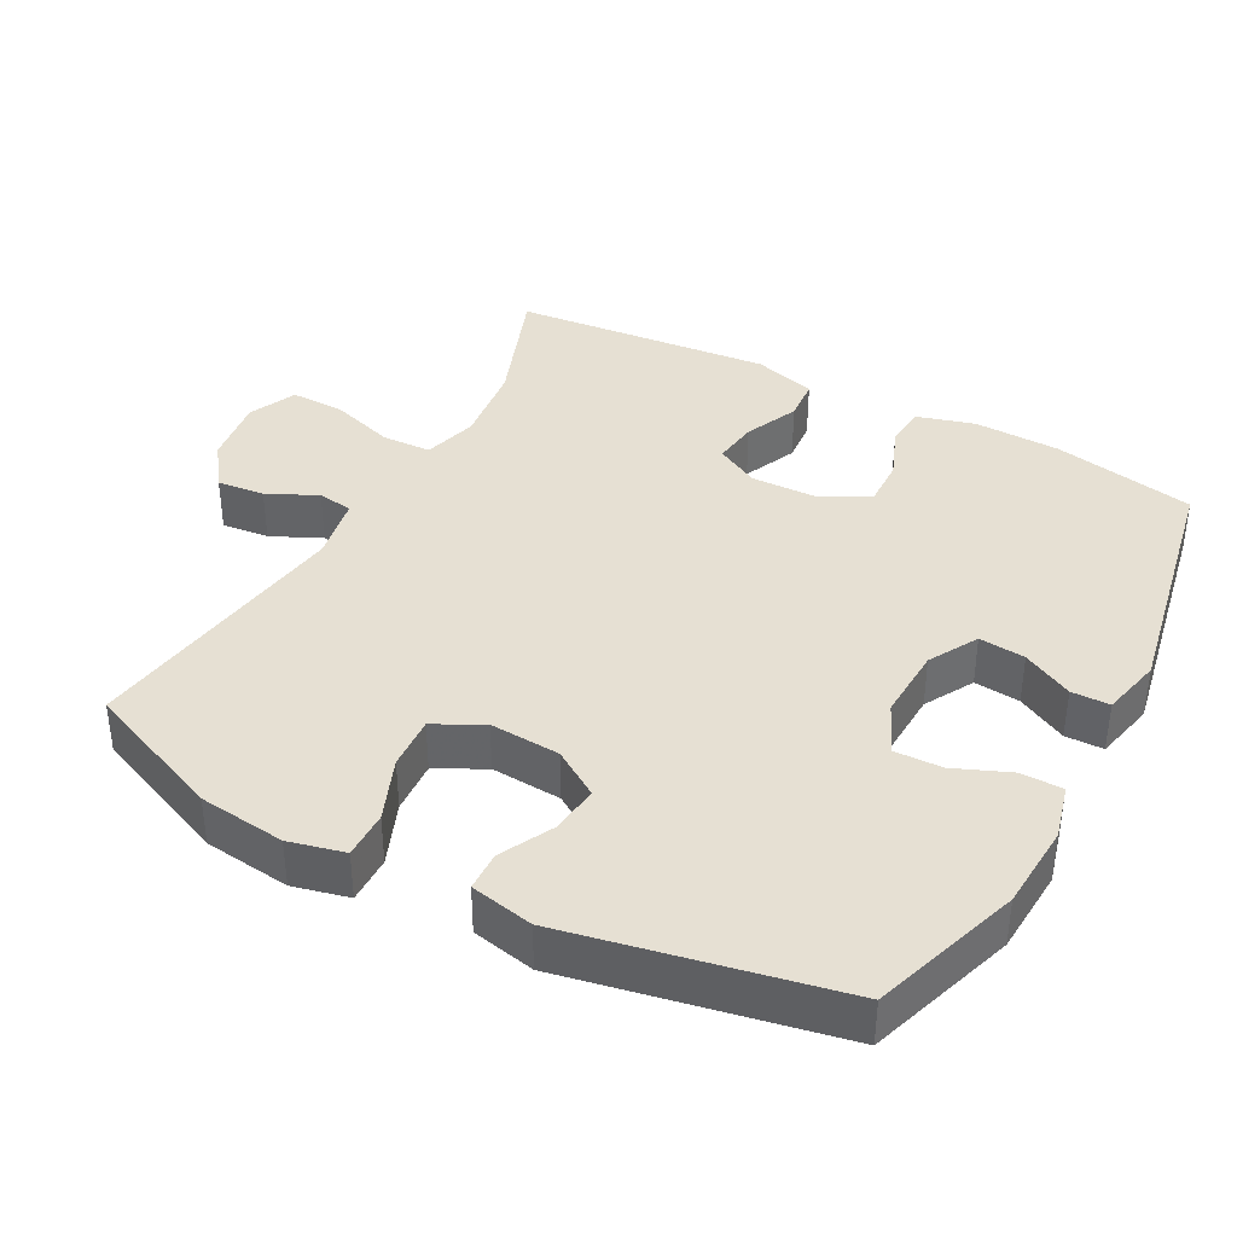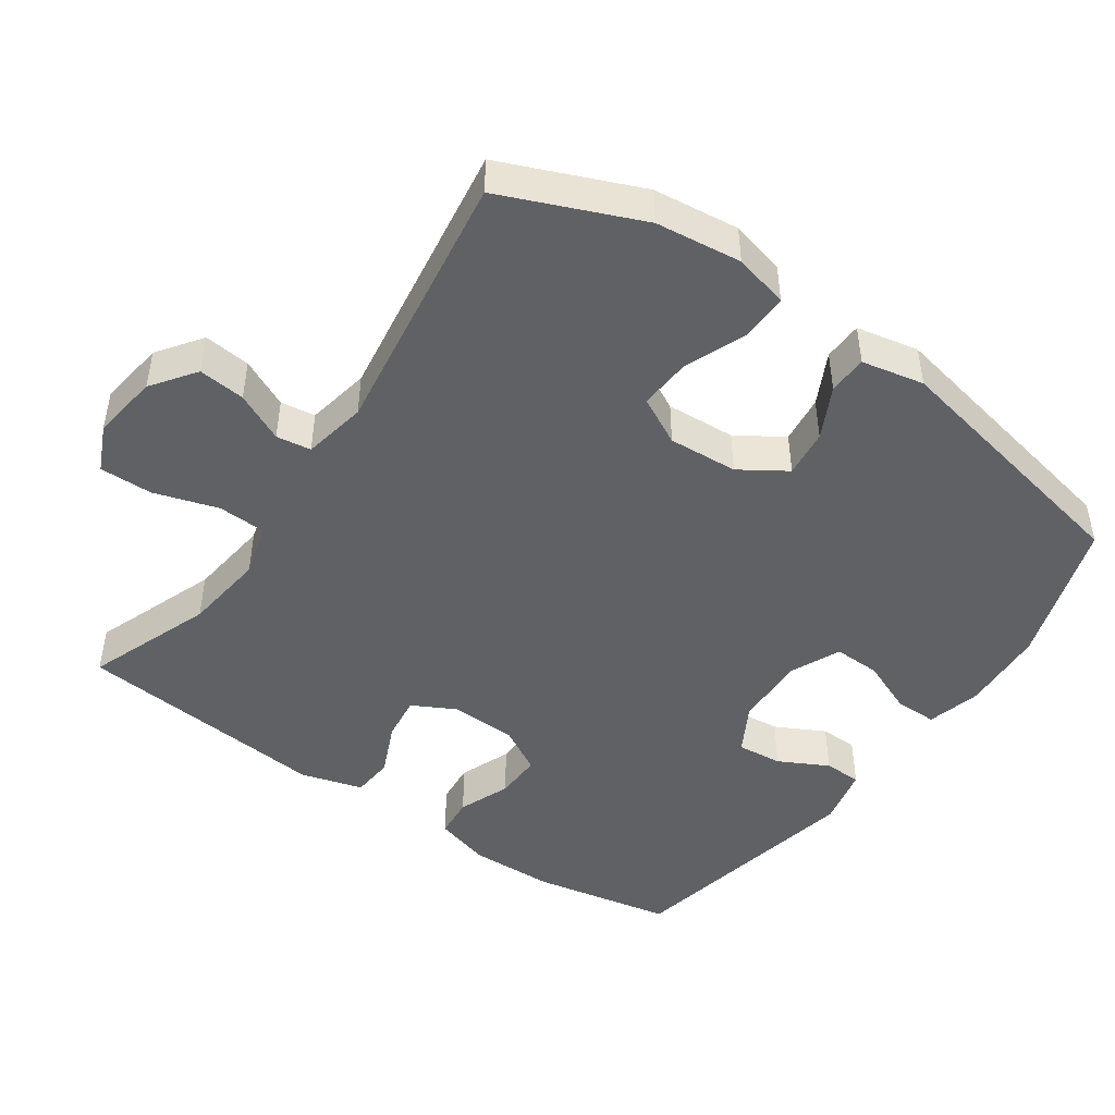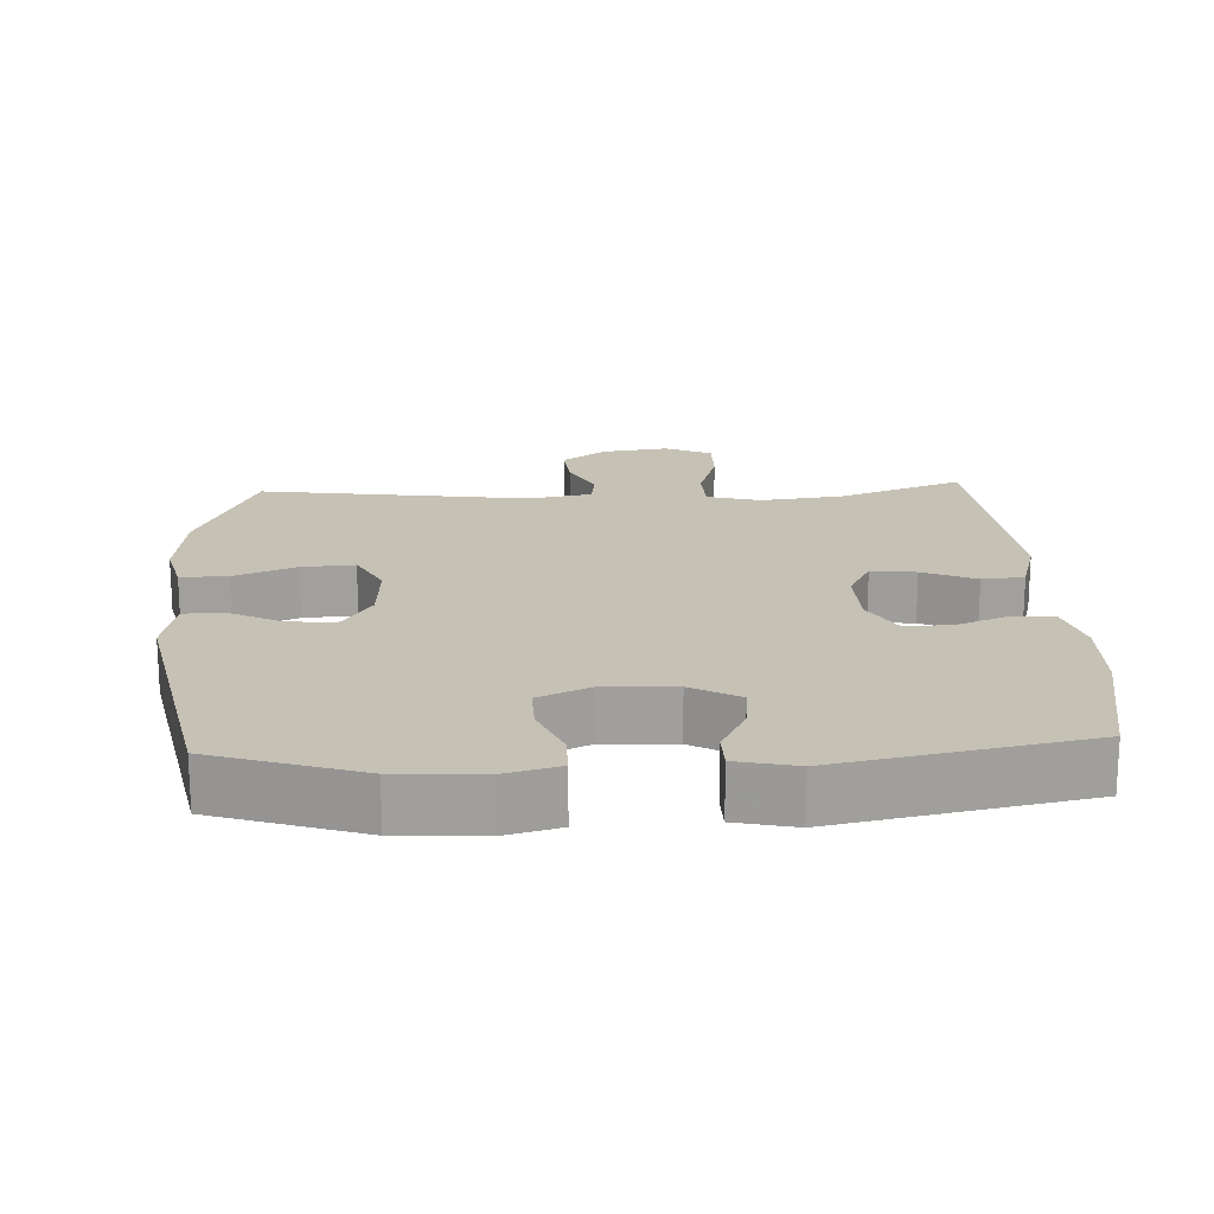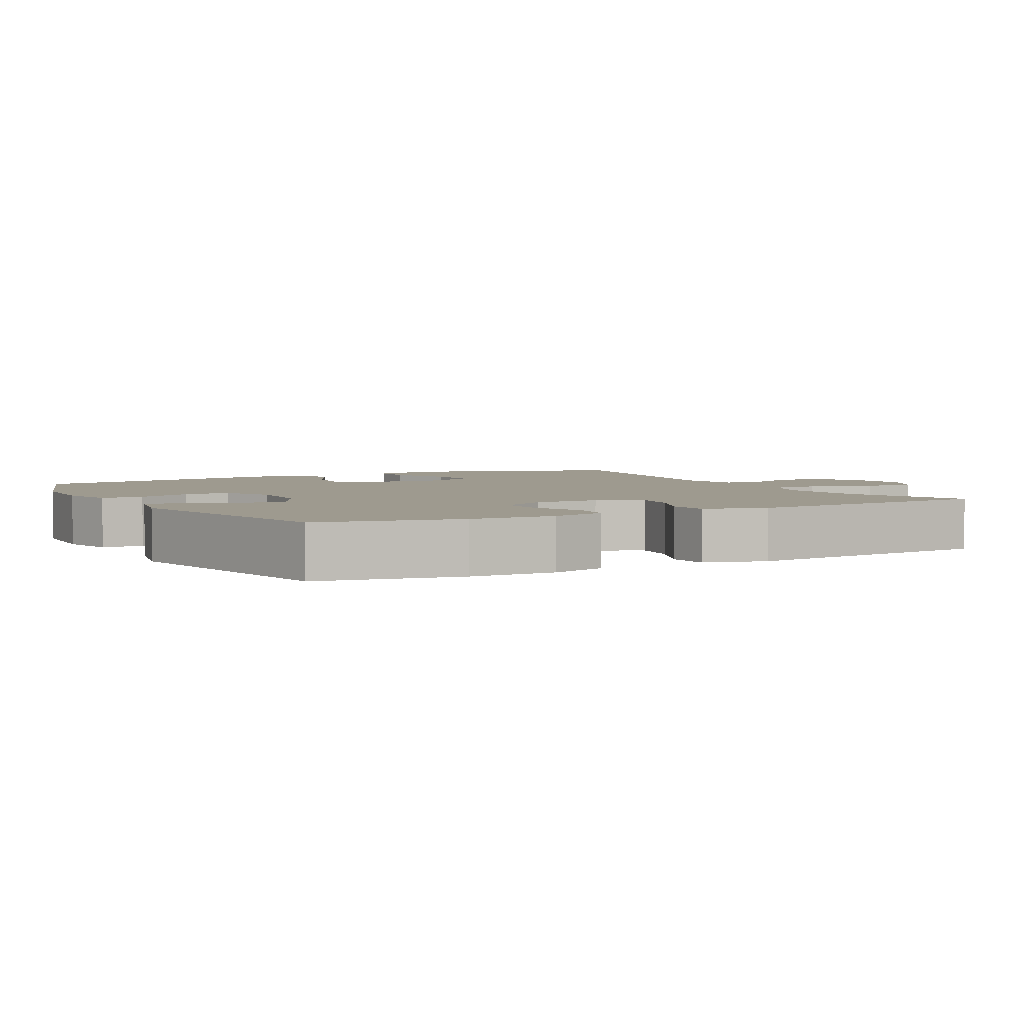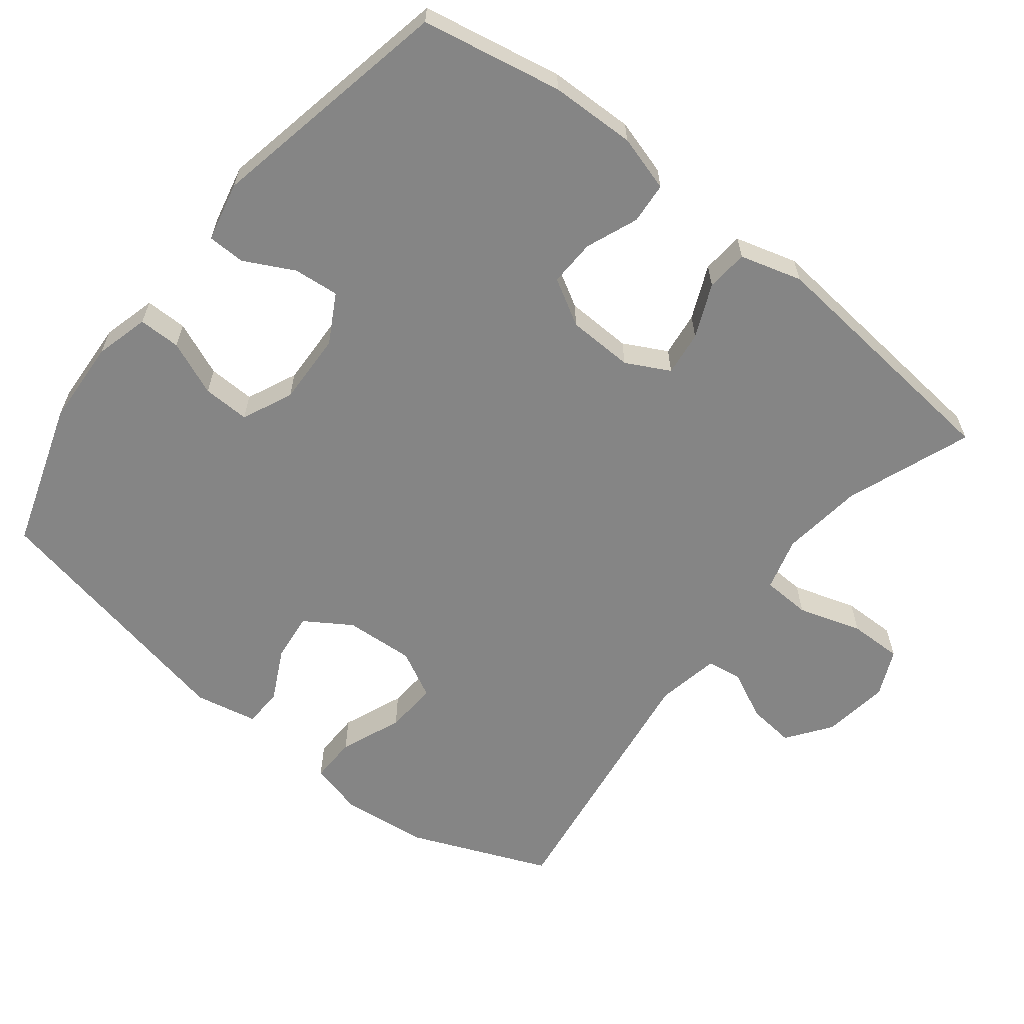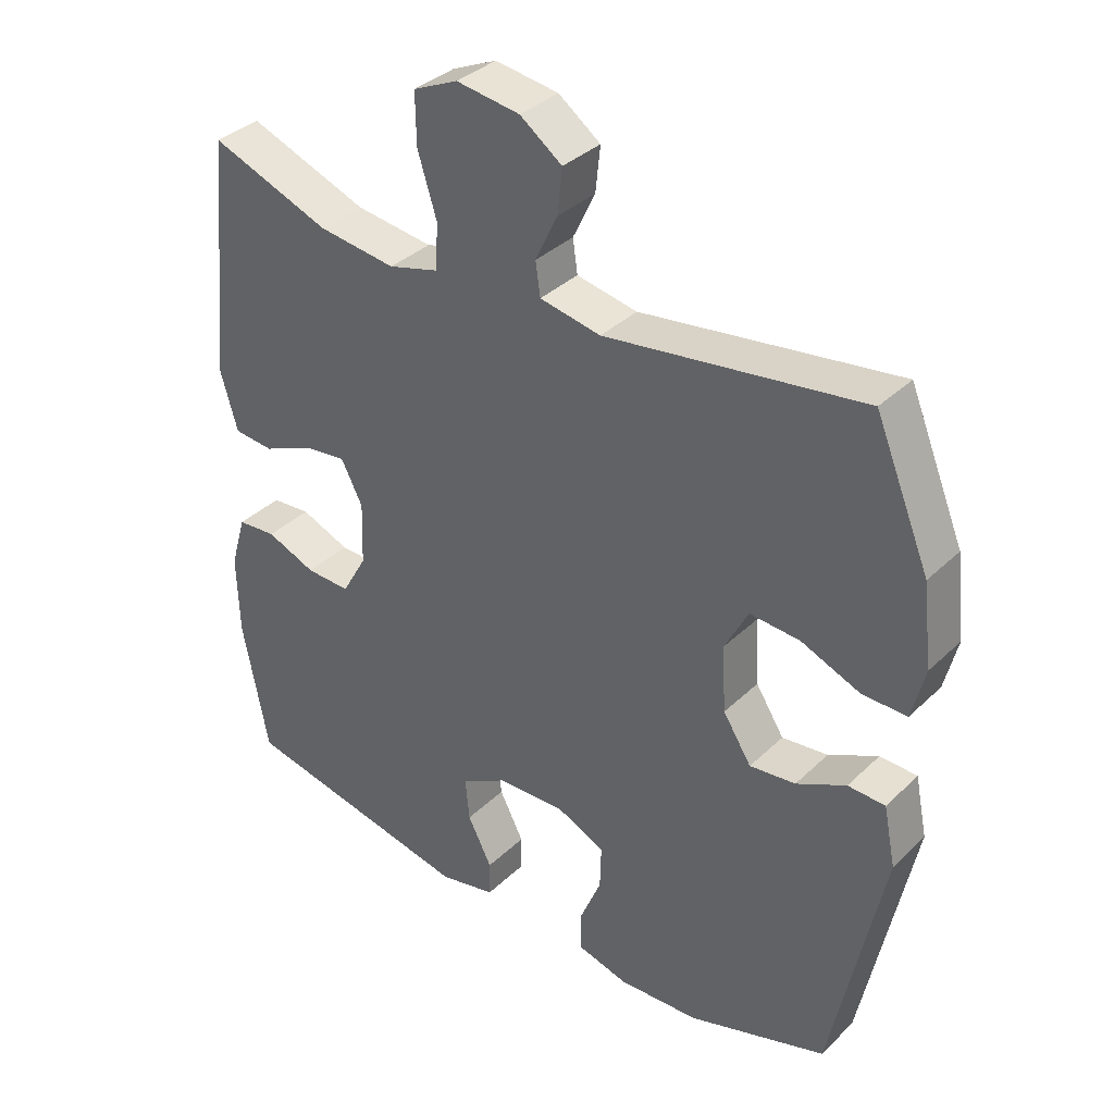
<metadata>
{"format":"obj","ext":"obj","renderer":"f3d","projection":"perspective","resolution":1024,"background":"white","views":[{"elev":38.5,"azim":118.4,"up":"+Y"},{"elev":-46.5,"azim":55.2,"up":"+Y"},{"elev":18.7,"azim":177.2,"up":"+Y"},{"elev":3.7,"azim":-118.5,"up":"+Y"},{"elev":-61.8,"azim":-128.3,"up":"+Y"},{"elev":35.9,"azim":39.0,"up":"+Z"}]}
</metadata>
<code>
v 0.5 0.07 0.5
v 0.581 0.07 0.305
v 0.595 0.07 0.184
v 0.576 0.07 0.107
v 0.51 0.07 0.108
v 0.423 0.07 0.143
v 0.349 0.07 0.148
v 0.314 0.07 0.081
v 0.32 0.07 -0.017
v 0.362 0.07 -0.082
v 0.43 0.07 -0.074
v 0.503 0.07 -0.037
v 0.558 0.07 -0.039
v 0.576 0.07 -0.127
v 0.5 0.07 -0.5
v 0.294 0.07 -0.568
v 0.174 0.07 -0.575
v 0.098 0.07 -0.555
v 0.098 0.07 -0.496
v 0.13 0.07 -0.419
v 0.132 0.07 -0.353
v 0.061 0.07 -0.321
v -0.041 0.07 -0.325
v -0.109 0.07 -0.363
v -0.103 0.07 -0.427
v -0.067 0.07 -0.497
v -0.068 0.07 -0.55
v -0.152 0.07 -0.569
v -0.5 0.07 -0.5
v -0.538 0.07 -0.302
v -0.541 0.07 -0.182
v -0.518 0.07 -0.103
v -0.46 0.07 -0.098
v -0.387 0.07 -0.127
v -0.321 0.07 -0.129
v -0.284 0.07 -0.064
v -0.281 0.07 0.029
v -0.313 0.07 0.09
v -0.376 0.07 0.082
v -0.451 0.07 0.049
v -0.51 0.07 0.054
v -0.535 0.07 0.141
v -0.5 0.07 0.5
v -0.323 0.07 0.434
v -0.208 0.07 0.42
v -0.133 0.07 0.441
v -0.13 0.07 0.509
v -0.158 0.07 0.599
v -0.159 0.07 0.674
v -0.093 0.07 0.704
v 0.001 0.07 0.691
v 0.063 0.07 0.646
v 0.056 0.07 0.58
v 0.023 0.07 0.511
v 0.03 0.07 0.462
v 0.12 0.07 0.445
v 0.5 0 0.5
v 0.581 0 0.305
v 0.595 0 0.184
v 0.576 0 0.107
v 0.51 0 0.108
v 0.423 0 0.143
v 0.349 0 0.148
v 0.314 0 0.081
v 0.32 0 -0.017
v 0.362 0 -0.082
v 0.43 0 -0.074
v 0.503 0 -0.037
v 0.558 0 -0.039
v 0.576 0 -0.127
v 0.5 0 -0.5
v 0.294 0 -0.568
v 0.174 0 -0.575
v 0.098 0 -0.555
v 0.098 0 -0.496
v 0.13 0 -0.419
v 0.132 0 -0.353
v 0.061 0 -0.321
v -0.041 0 -0.325
v -0.109 0 -0.363
v -0.103 0 -0.427
v -0.067 0 -0.497
v -0.068 0 -0.55
v -0.152 0 -0.569
v -0.5 0 -0.5
v -0.538 0 -0.302
v -0.541 0 -0.182
v -0.518 0 -0.103
v -0.46 0 -0.098
v -0.387 0 -0.127
v -0.321 0 -0.129
v -0.284 0 -0.064
v -0.281 0 0.029
v -0.313 0 0.09
v -0.376 0 0.082
v -0.451 0 0.049
v -0.51 0 0.054
v -0.535 0 0.141
v -0.5 0 0.5
v -0.323 0 0.434
v -0.208 0 0.42
v -0.133 0 0.441
v -0.13 0 0.509
v -0.158 0 0.599
v -0.159 0 0.674
v -0.093 0 0.704
v 0.001 0 0.691
v 0.063 0 0.646
v 0.056 0 0.58
v 0.023 0 0.511
v 0.03 0 0.462
v 0.12 0 0.445
f 52 53 54
f 51 52 54
f 50 51 54
f 49 50 54
f 48 49 54
f 47 48 54
f 46 47 54 55
f 45 46 55 56
f 42 43 44
f 41 42 44
f 40 41 44
f 39 40 44
f 38 39 44 45
f 37 38 45 56
f 32 33 34
f 31 32 34
f 30 31 34
f 29 30 34
f 28 29 34
f 27 28 34
f 26 27 34
f 25 26 34
f 24 25 34 35
f 23 24 35 36
f 18 19 20
f 17 18 20
f 16 17 20
f 15 16 20
f 14 15 20
f 13 14 20
f 12 13 20
f 11 12 20
f 10 11 20 21
f 9 10 21 22
f 4 5 6
f 3 4 6
f 2 3 6
f 1 2 6
f 56 1 6
f 56 6 7
f 36 37 56
f 23 36 56
f 22 23 56
f 9 22 56
f 8 9 56
f 7 8 56
f 110 109 108
f 110 108 107
f 110 107 106
f 110 106 105
f 110 105 104
f 110 104 103
f 111 110 103 102
f 112 111 102 101
f 100 99 98
f 100 98 97
f 100 97 96
f 100 96 95
f 101 100 95 94
f 112 101 94 93
f 90 89 88
f 90 88 87
f 90 87 86
f 90 86 85
f 90 85 84
f 90 84 83
f 90 83 82
f 90 82 81
f 91 90 81 80
f 92 91 80 79
f 76 75 74
f 76 74 73
f 76 73 72
f 76 72 71
f 76 71 70
f 76 70 69
f 76 69 68
f 76 68 67
f 77 76 67 66
f 78 77 66 65
f 62 61 60
f 62 60 59
f 62 59 58
f 62 58 57
f 62 57 112
f 63 62 112
f 112 93 92
f 112 92 79
f 112 79 78
f 112 78 65
f 112 65 64
f 112 64 63
f 1 57 58 2
f 2 58 59 3
f 3 59 60 4
f 4 60 61 5
f 5 61 62 6
f 6 62 63 7
f 7 63 64 8
f 8 64 65 9
f 9 65 66 10
f 10 66 67 11
f 11 67 68 12
f 12 68 69 13
f 13 69 70 14
f 14 70 71 15
f 15 71 72 16
f 16 72 73 17
f 17 73 74 18
f 18 74 75 19
f 19 75 76 20
f 20 76 77 21
f 21 77 78 22
f 22 78 79 23
f 23 79 80 24
f 24 80 81 25
f 25 81 82 26
f 26 82 83 27
f 27 83 84 28
f 28 84 85 29
f 29 85 86 30
f 30 86 87 31
f 31 87 88 32
f 32 88 89 33
f 33 89 90 34
f 34 90 91 35
f 35 91 92 36
f 36 92 93 37
f 37 93 94 38
f 38 94 95 39
f 39 95 96 40
f 40 96 97 41
f 41 97 98 42
f 42 98 99 43
f 43 99 100 44
f 44 100 101 45
f 45 101 102 46
f 46 102 103 47
f 47 103 104 48
f 48 104 105 49
f 49 105 106 50
f 50 106 107 51
f 51 107 108 52
f 52 108 109 53
f 53 109 110 54
f 54 110 111 55
f 55 111 112 56
f 56 112 57 1

</code>
